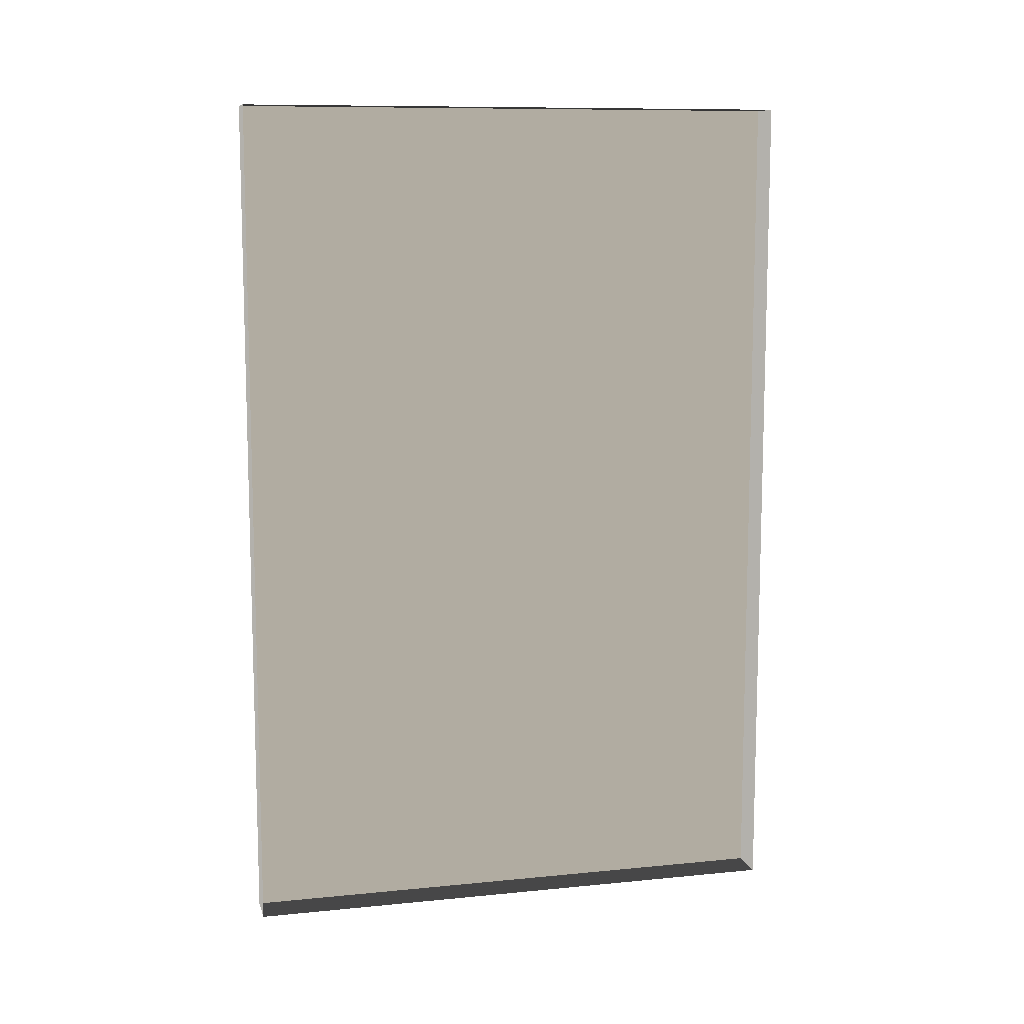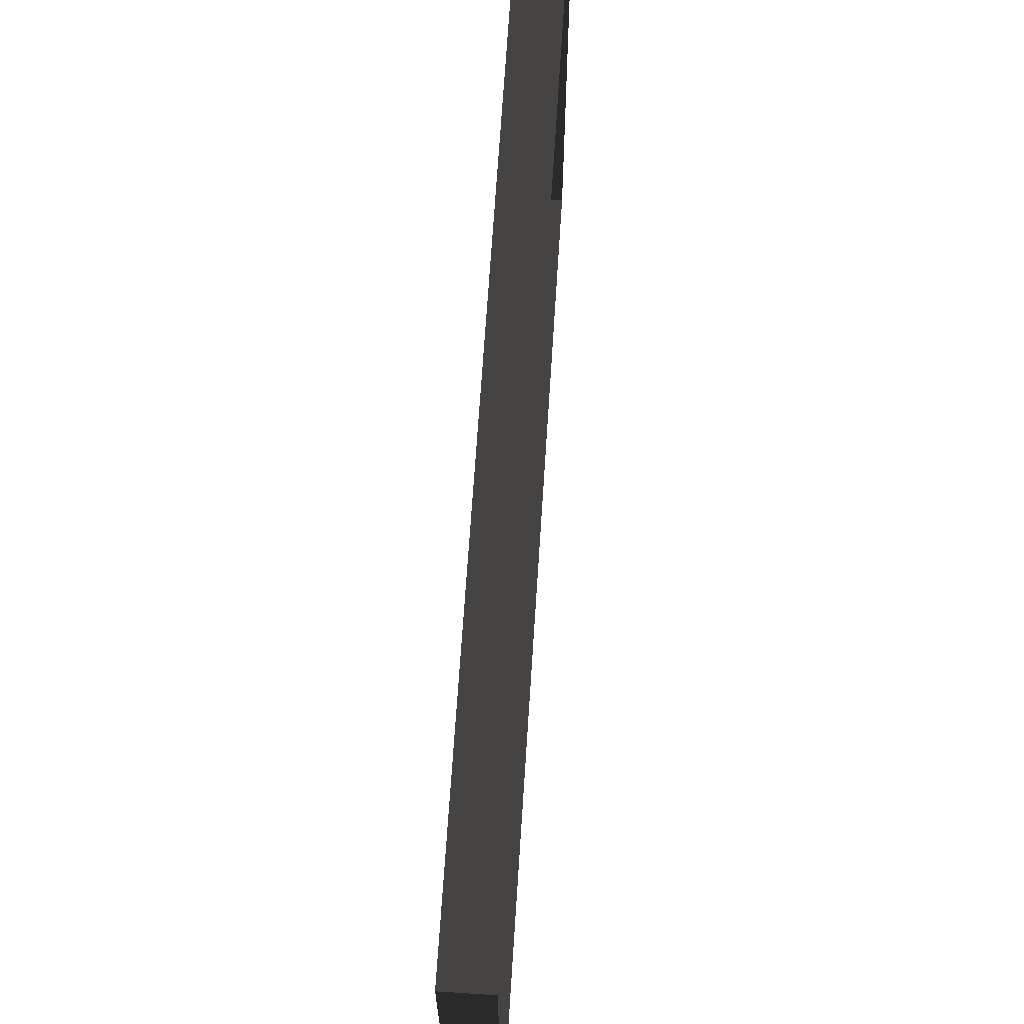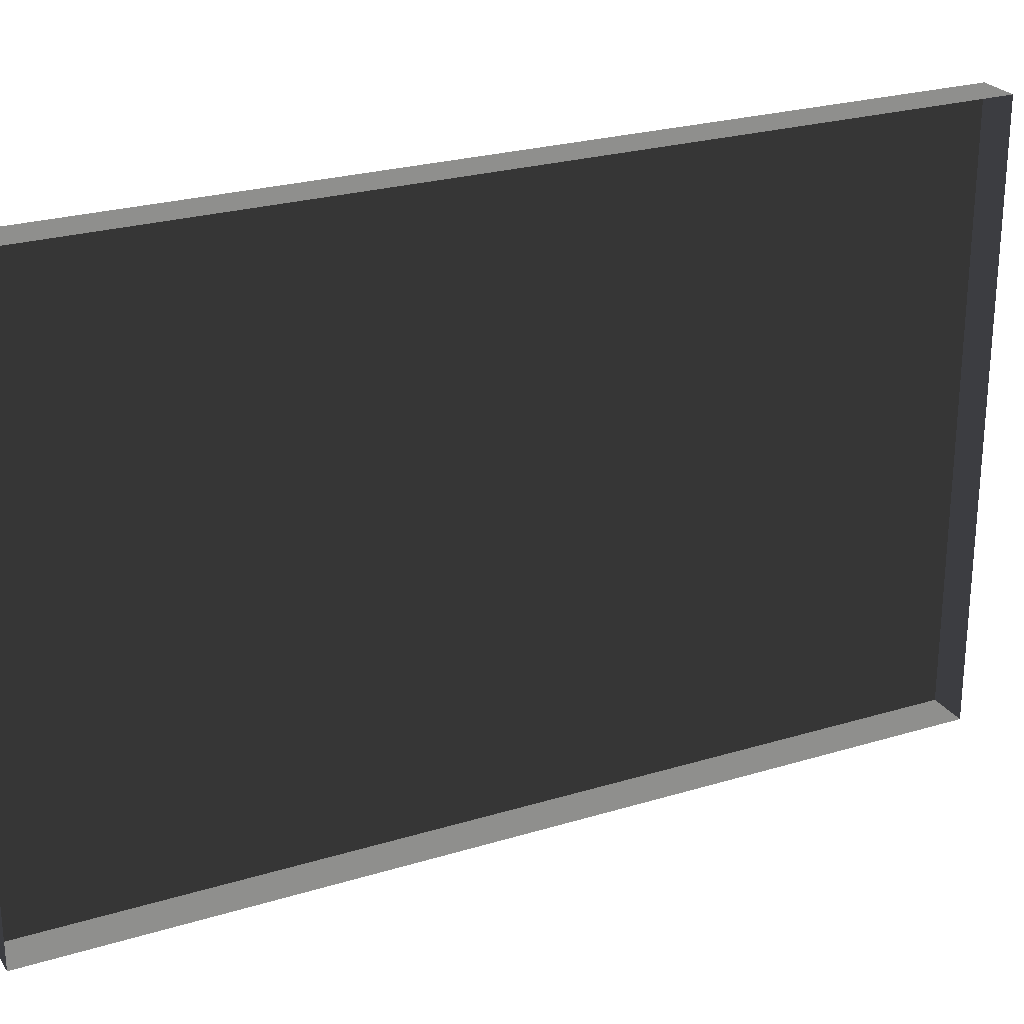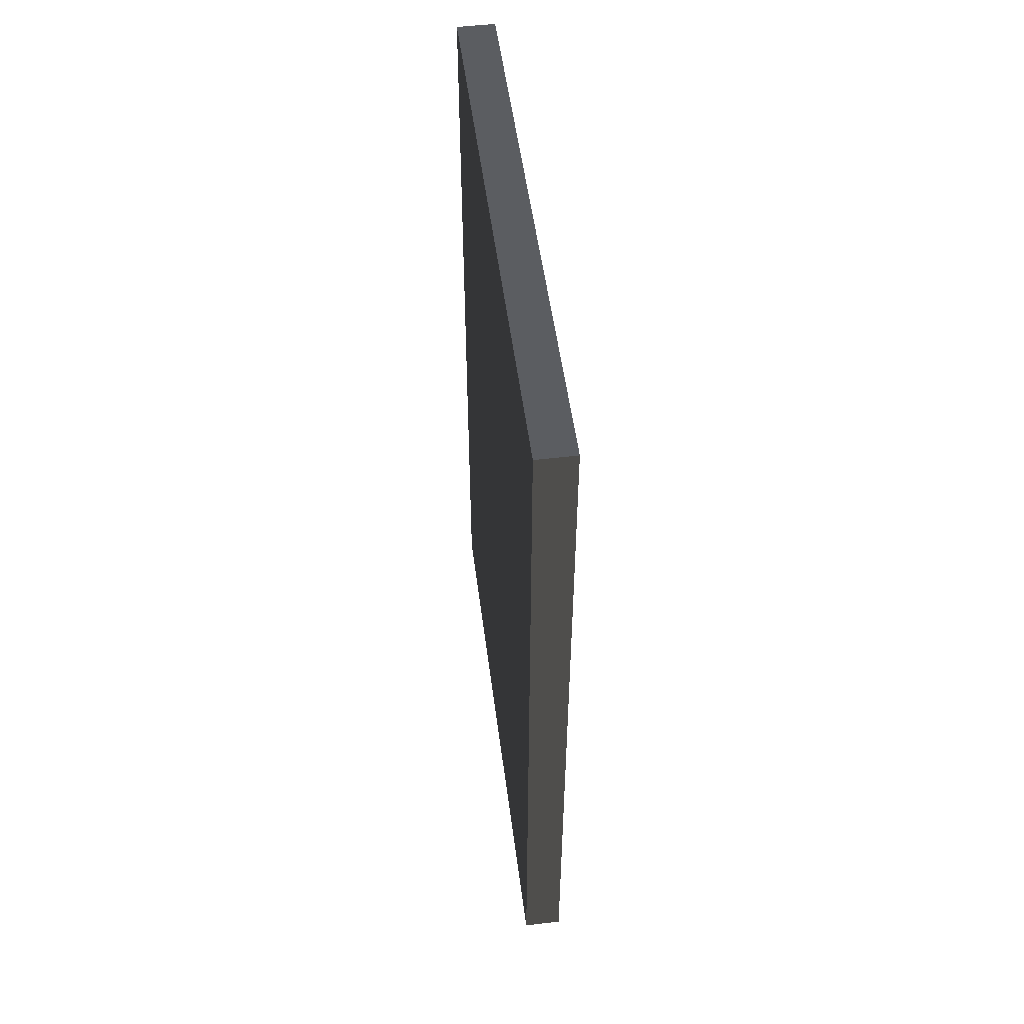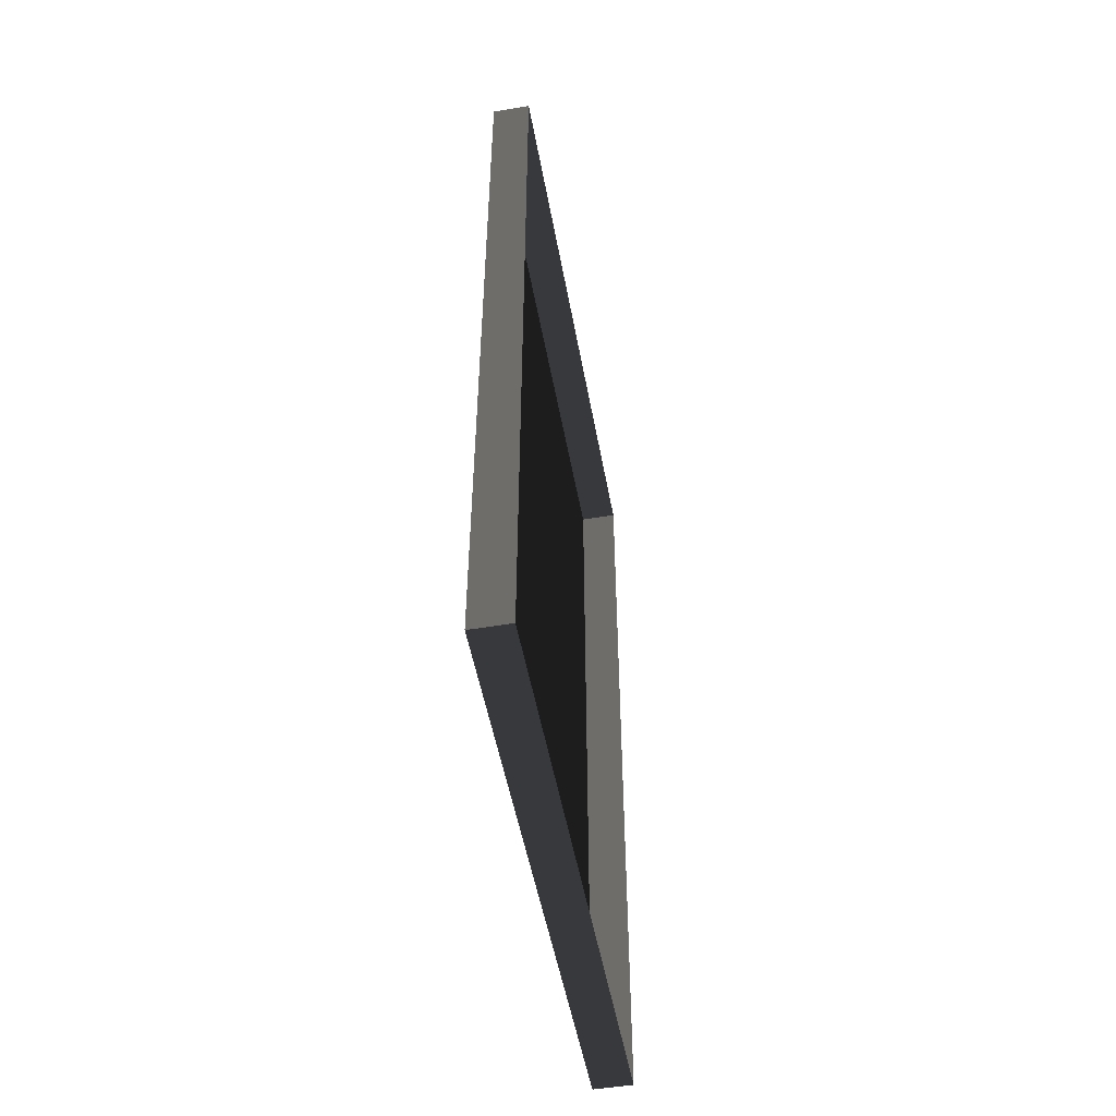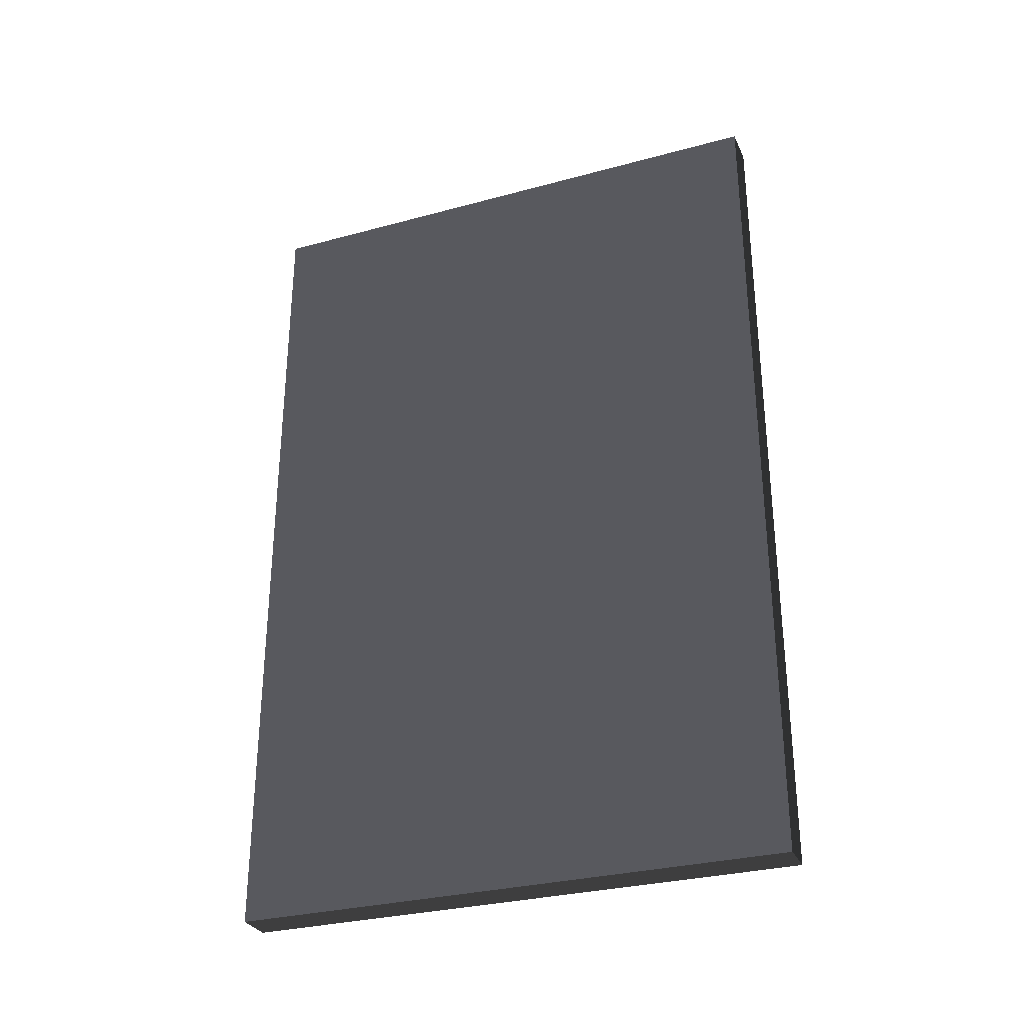
<metadata>
{"format":"obj","ext":"obj","renderer":"f3d","projection":"perspective","resolution":1024,"background":"white","views":[{"elev":10.2,"azim":-104.1,"up":"+Z"},{"elev":68.2,"azim":-176.3,"up":"+Y"},{"elev":25.2,"azim":-116.1,"up":"+Y"},{"elev":52.0,"azim":172.7,"up":"+Z"},{"elev":-51.4,"azim":-169.7,"up":"+Z"},{"elev":-30.3,"azim":111.4,"up":"+Z"}]}
</metadata>
<code>
v -0.9378 5.081 -0.2241
v -0.9378 5.081 -2.494
v -0.9378 3.59 -2.494
v -0.9378 3.59 -0.2241
v -0.9378 5.081 -0.2241
v -0.9378 3.59 -0.2241
v -1.039 3.59 -0.2241
v -1.039 5.081 -0.2241
v -0.9378 3.59 -0.2241
v -0.9378 3.59 -2.494
v -1.039 3.59 -2.494
v -1.039 3.59 -0.2241
v -0.9378 5.081 -2.494
v -0.9378 5.081 -0.2241
v -1.039 5.081 -0.2241
v -1.039 5.081 -2.494
v -0.9378 3.59 -2.494
v -0.9378 5.081 -2.494
v -1.039 5.081 -2.494
v -1.039 3.59 -2.494
g Building_small_t1.004_36274_476
f 1 3 2
f 1 4 3
f 5 7 6
f 5 8 7
f 9 11 10
f 9 12 11
f 13 15 14
f 13 16 15
f 17 19 18
f 17 20 19

</code>
